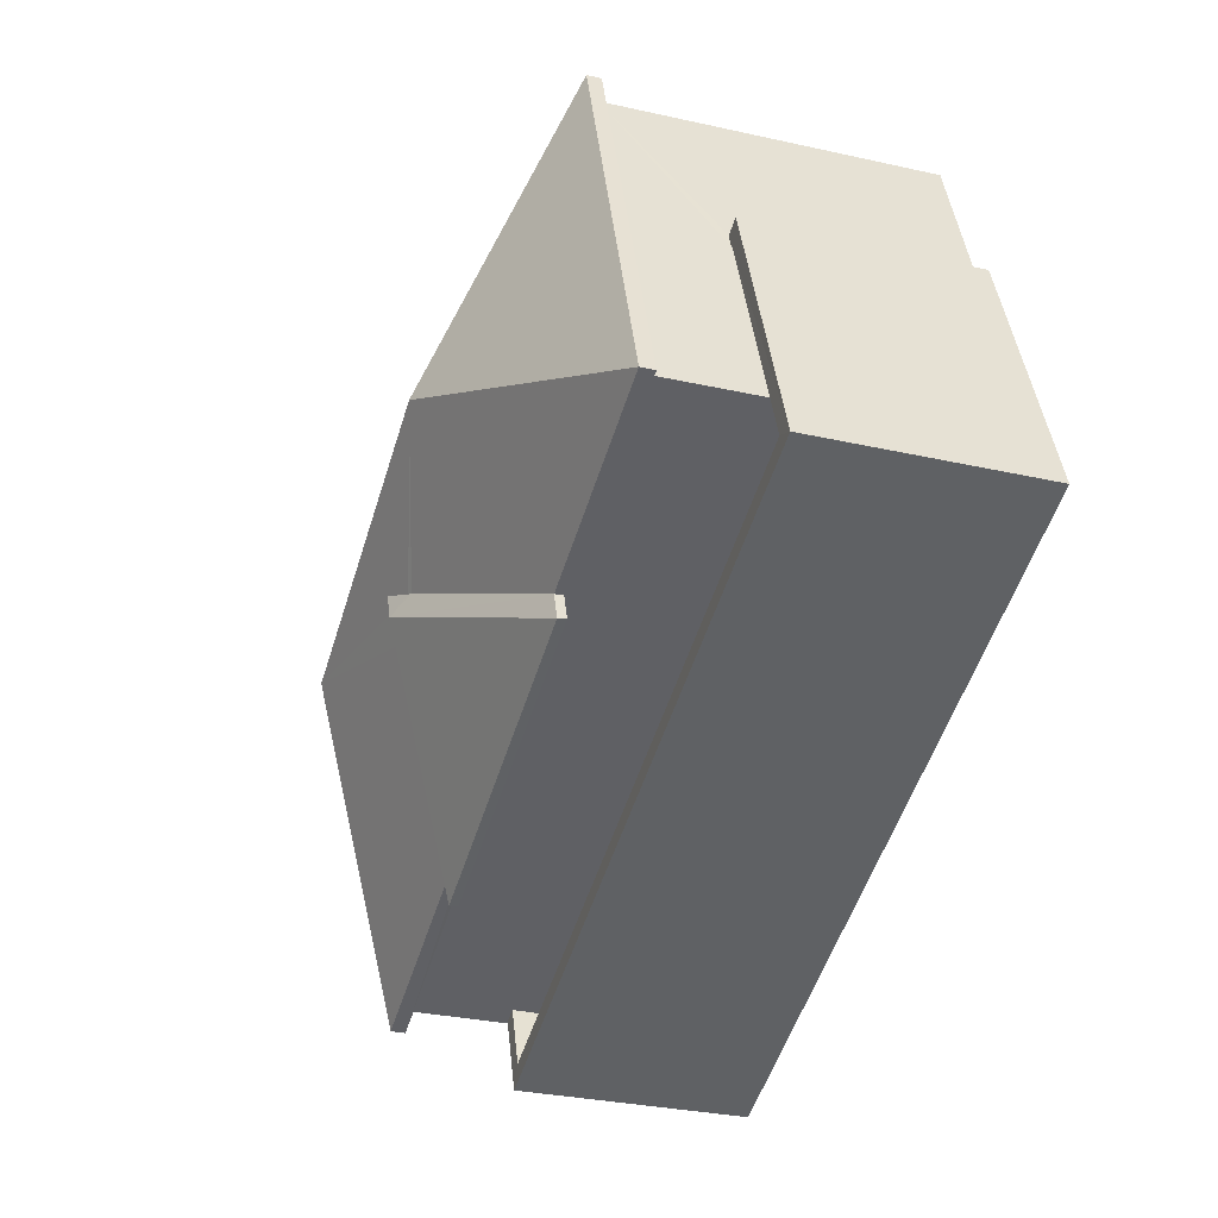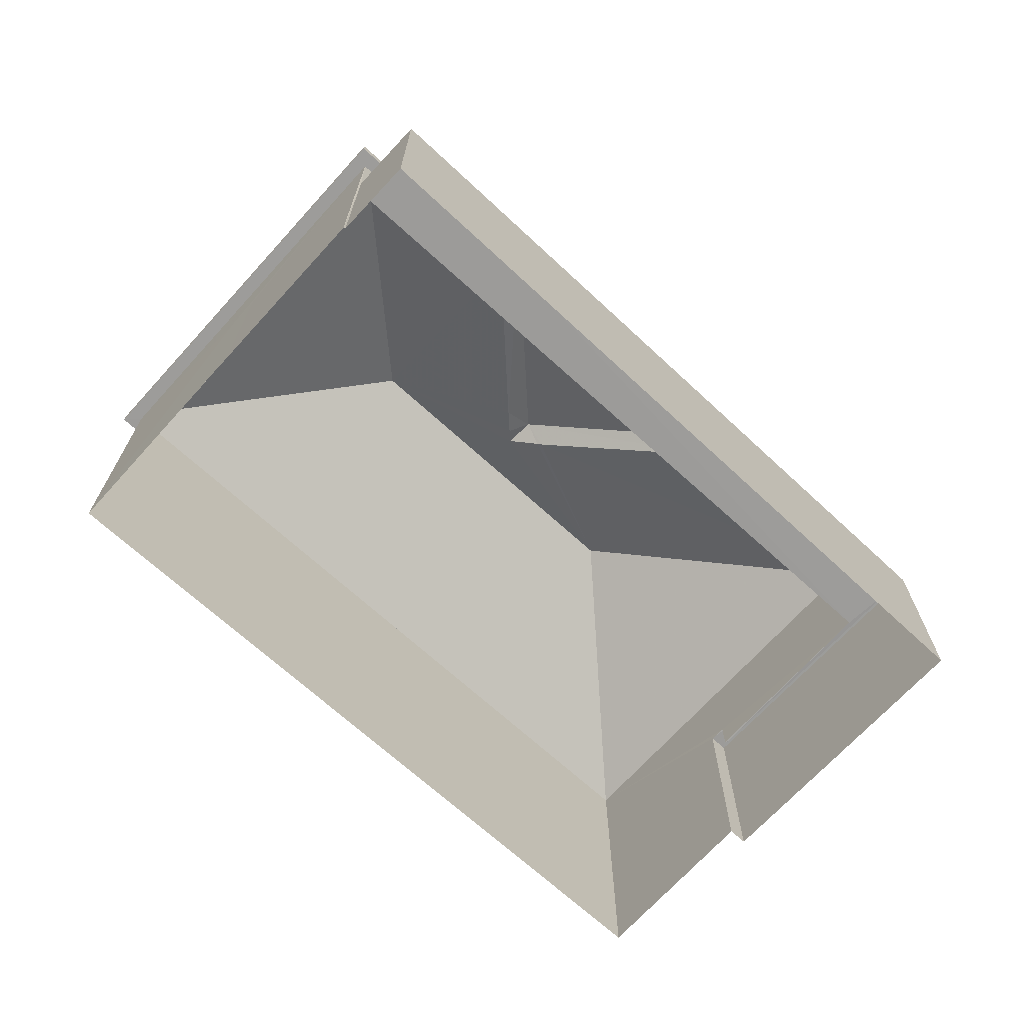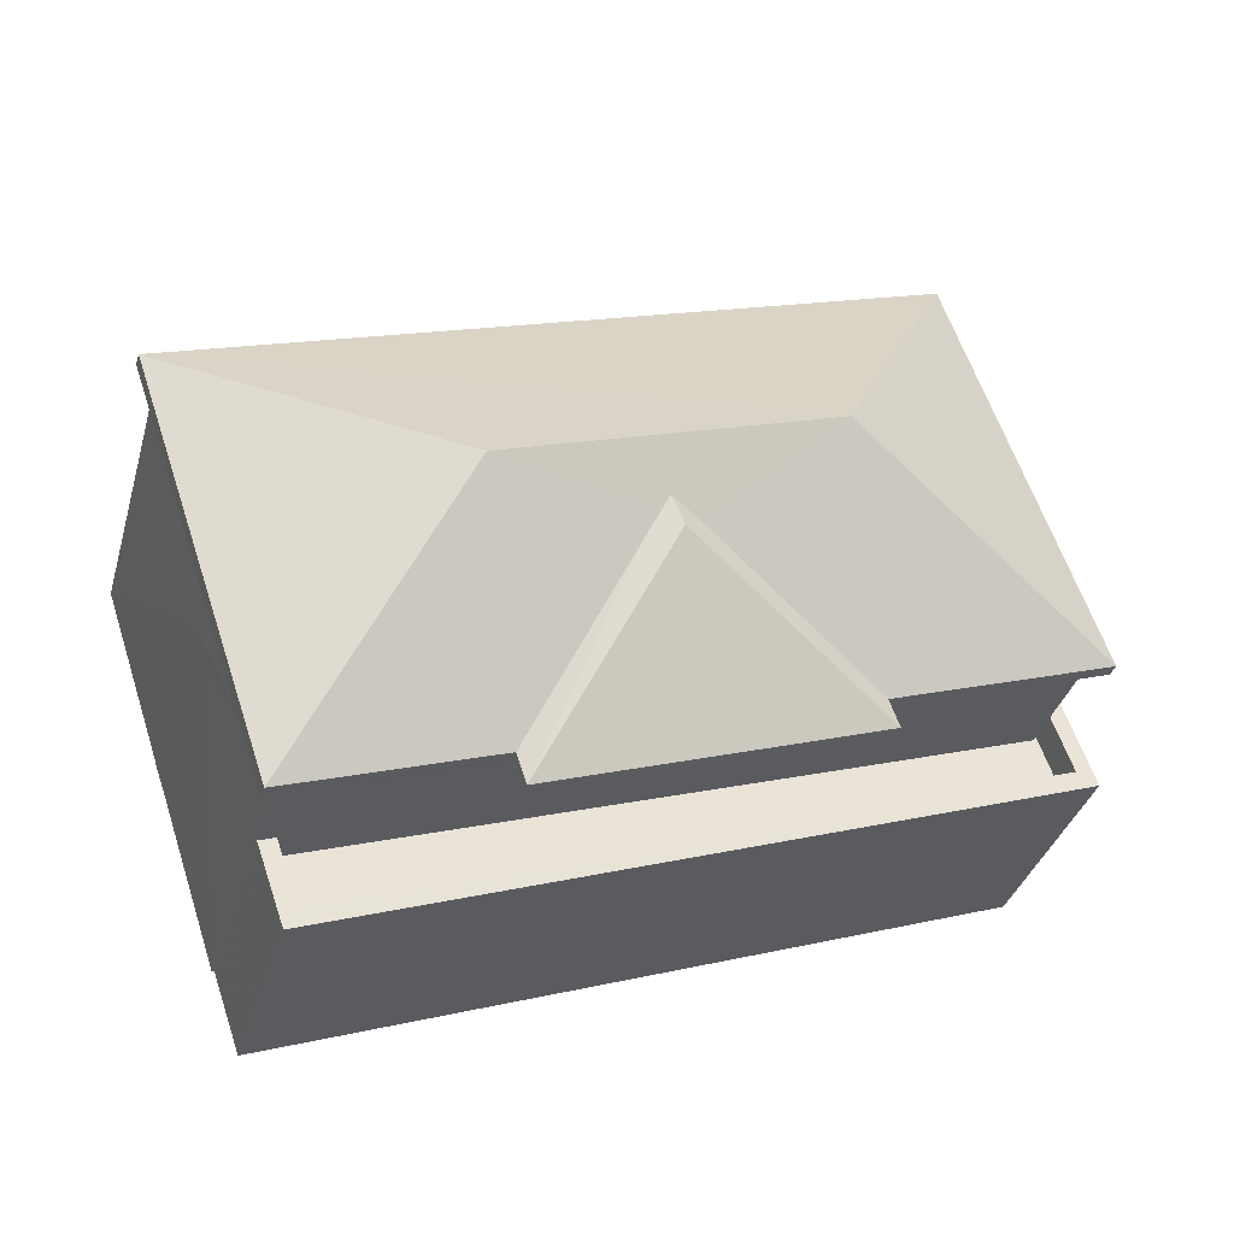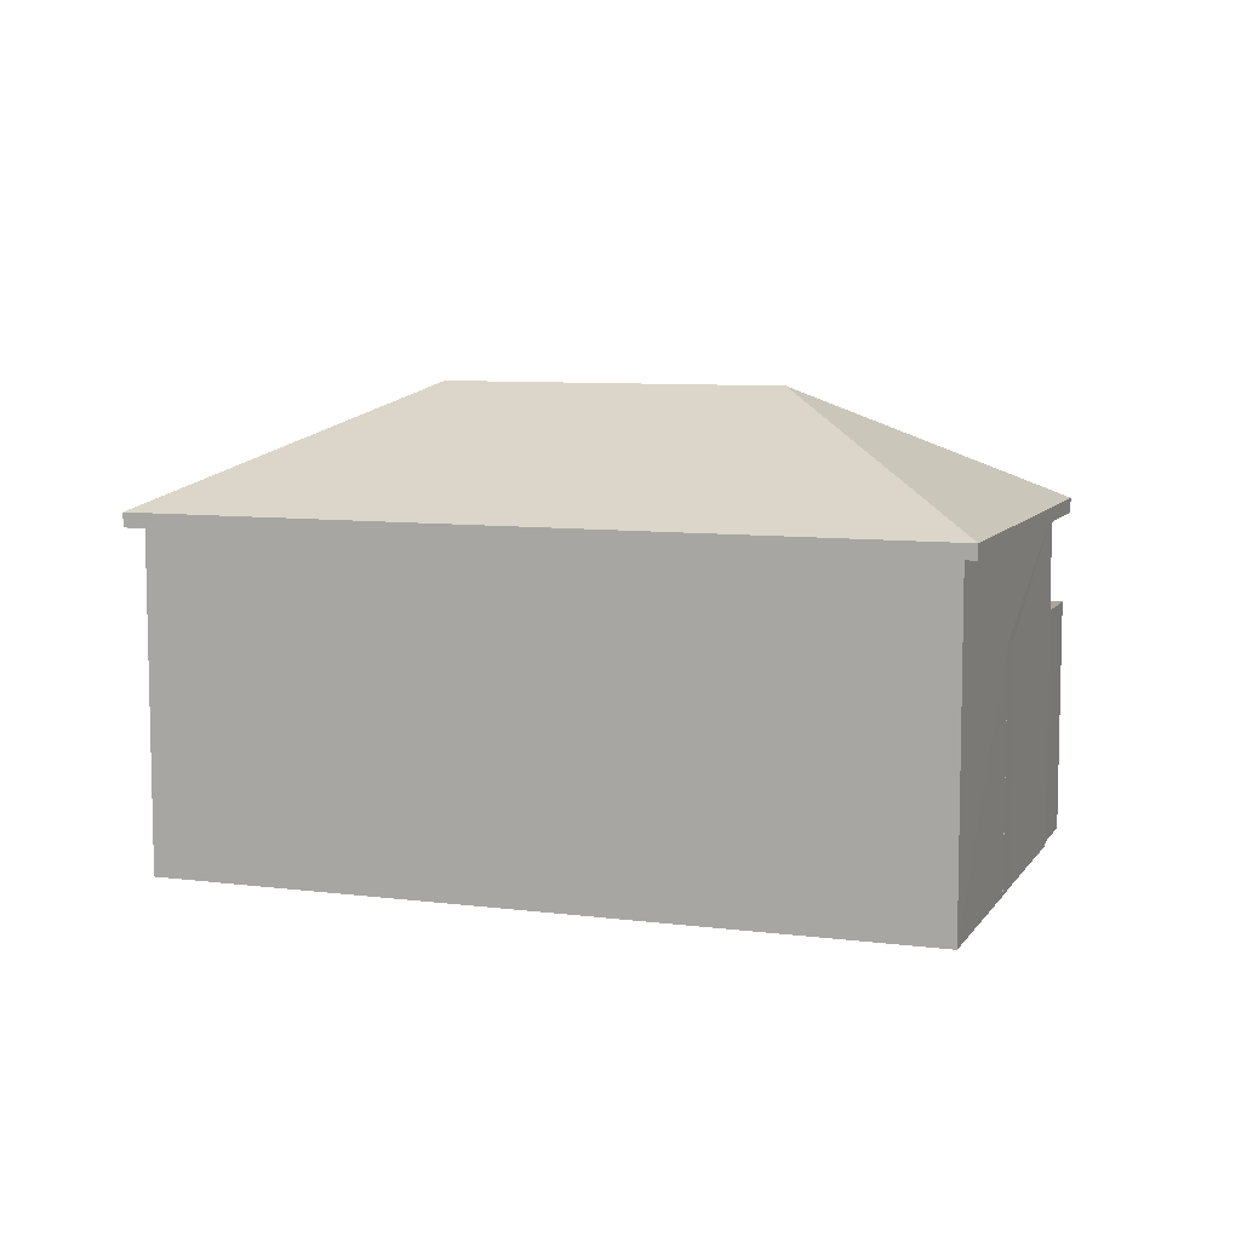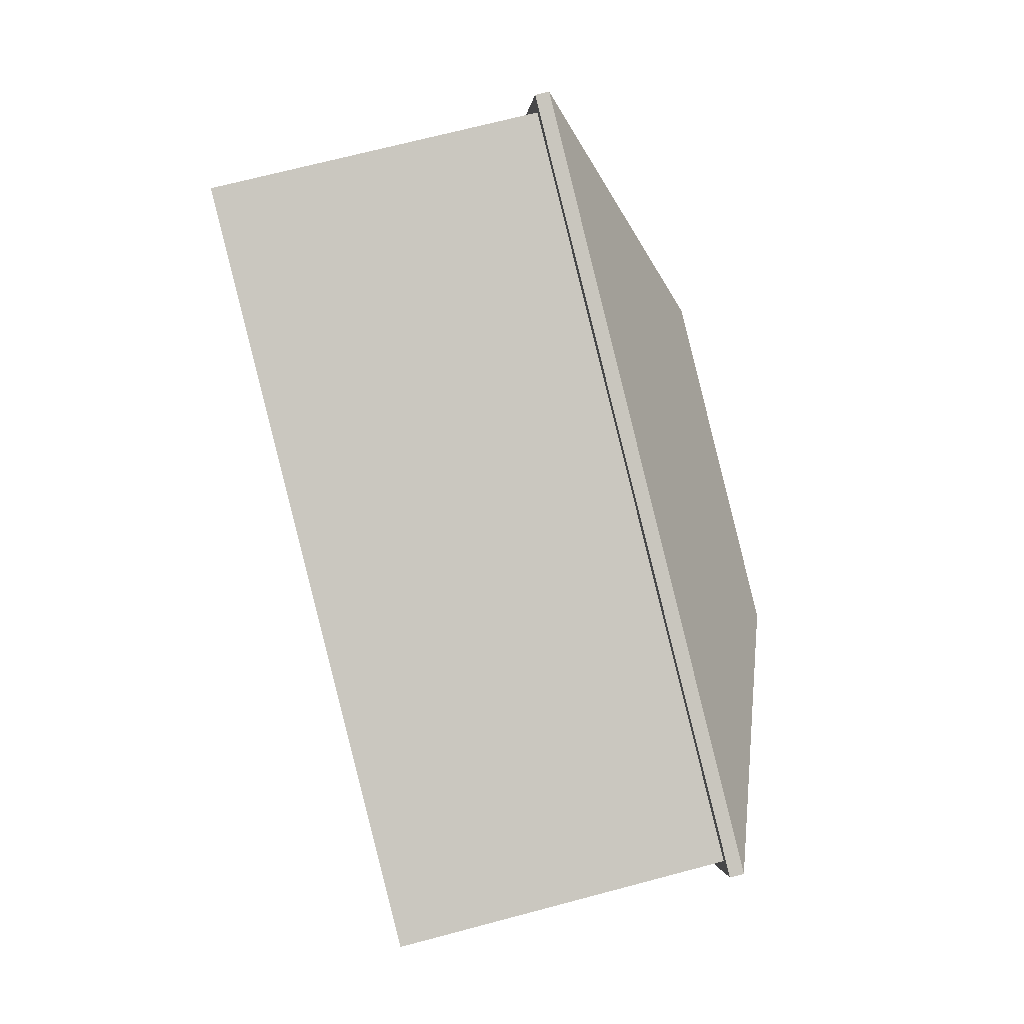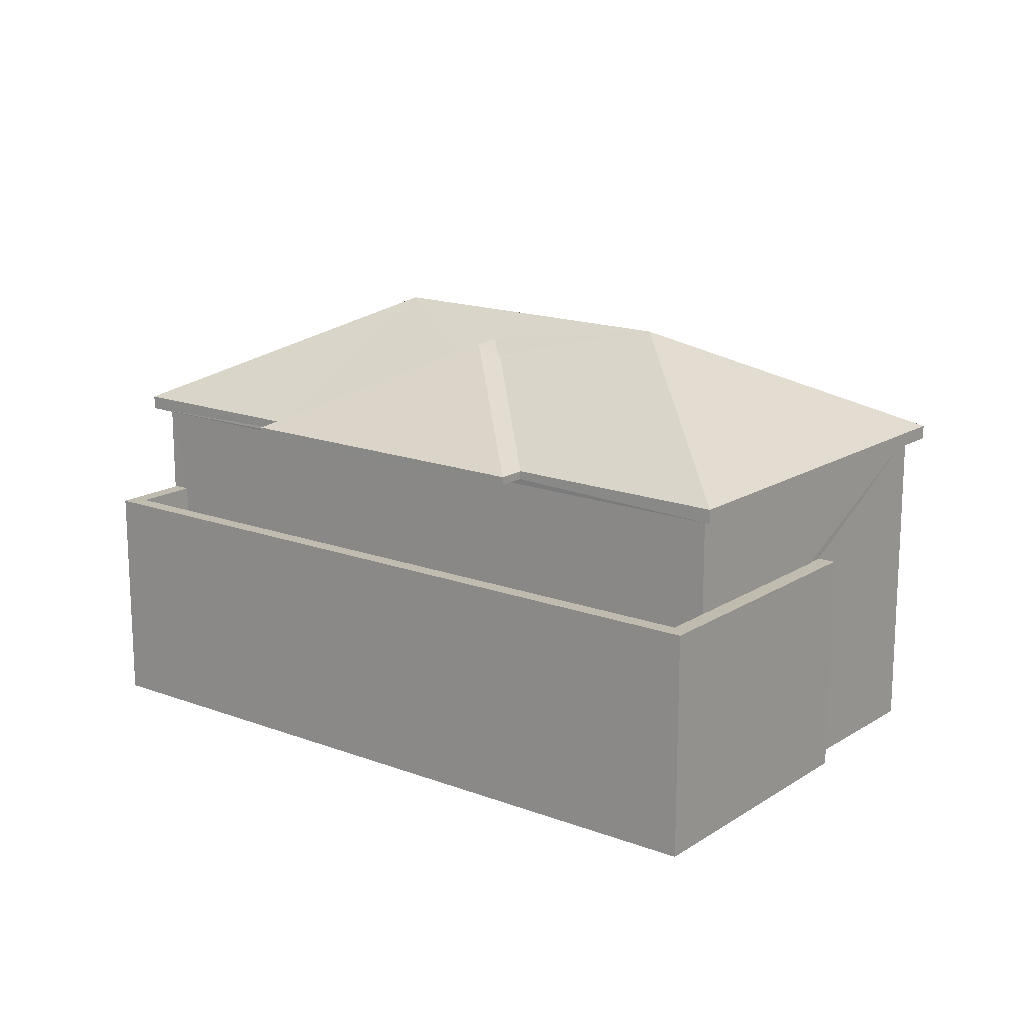
<metadata>
{"format":"obj","ext":"obj","renderer":"f3d","projection":"perspective","resolution":1024,"background":"white","views":[{"elev":-30.8,"azim":72.2,"up":"+Y"},{"elev":-70.0,"azim":-23.5,"up":"+Z"},{"elev":-35.7,"azim":-15.5,"up":"+Y"},{"elev":7.9,"azim":-141.6,"up":"+Z"},{"elev":71.1,"azim":-104.8,"up":"+Y"},{"elev":16.1,"azim":57.1,"up":"+Z"}]}
</metadata>
<code>
v -8.827e+04 -1.005e+05 3.056
v -8.827e+04 -1.005e+05 3.056
v -8.828e+04 -1.005e+05 3.056
v -8.828e+04 -1.005e+05 3.057
v -8.828e+04 -1.005e+05 3.057
v -8.828e+04 -1.005e+05 3.057
v -8.827e+04 -1.005e+05 3.056
v -8.827e+04 -1.005e+05 3.058
v -8.828e+04 -1.005e+05 3.057
v -8.828e+04 -1.005e+05 3.057
v -8.828e+04 -1.005e+05 3.058
v -8.827e+04 -1.005e+05 8.844
v -8.827e+04 -1.005e+05 8.846
v -8.827e+04 -1.005e+05 8.846
v -8.828e+04 -1.005e+05 8.846
v -8.828e+04 -1.005e+05 8.844
v -8.828e+04 -1.005e+05 8.844
v -8.827e+04 -1.005e+05 8.844
v -8.828e+04 -1.005e+05 8.846
v -8.827e+04 -1.005e+05 8.946
v -8.827e+04 -1.005e+05 8.946
v -8.828e+04 -1.005e+05 8.946
v -8.828e+04 -1.005e+05 8.946
v -8.827e+04 -1.005e+05 6.54
v -8.827e+04 -1.005e+05 6.541
v -8.827e+04 -1.005e+05 6.541
v -8.828e+04 -1.005e+05 6.541
v -8.827e+04 -1.005e+05 6.54
v -8.828e+04 -1.005e+05 6.541
v -8.828e+04 -1.005e+05 7.141
v -8.828e+04 -1.005e+05 7.141
v -8.828e+04 -1.005e+05 7.141
v -8.827e+04 -1.005e+05 7.14
v -8.827e+04 -1.005e+05 7.14
v -8.827e+04 -1.005e+05 7.14
v -8.828e+04 -1.005e+05 7.141
v -8.827e+04 -1.005e+05 7.14
v -8.827e+04 -1.005e+05 7.141
v -8.827e+04 -1.005e+05 7.141
v -8.828e+04 -1.005e+05 7.14
v -8.828e+04 -1.005e+05 7.14
v -8.828e+04 -1.005e+05 7.14
v -8.828e+04 -1.005e+05 9.096
v -8.828e+04 -1.005e+05 9.096
v -8.828e+04 -1.005e+05 11.11
v -8.827e+04 -1.005e+05 10.41
v -8.827e+04 -1.005e+05 10.58
v -8.827e+04 -1.005e+05 10.48
v -8.827e+04 -1.005e+05 10.44
v -8.827e+04 -1.005e+05 11.11
v -8.827e+04 -1.005e+05 10.69
v -8.827e+04 -1.005e+05 9.096
v -8.827e+04 -1.005e+05 9.096
v -8.828e+04 -1.005e+05 9.094
v -8.827e+04 -1.005e+05 9.094
v -8.827e+04 -1.005e+05 10.69
v -8.828e+04 -1.005e+05 9.096
v -8.827e+04 -1.005e+05 9.096
f 1 2 3
f 4 5 6
f 3 2 5
f 2 7 8
f 9 6 10
f 11 10 8
f 5 2 6
f 10 2 8
f 6 2 10
f 12 13 14
f 15 16 17
f 15 14 13
f 12 14 18
f 19 15 17
f 14 15 19
f 12 18 17
f 16 12 17
f 20 21 22
f 23 20 22
f 24 25 26
f 26 25 27
f 24 28 25
f 27 25 29
f 30 31 32
f 33 34 35
f 31 36 32
f 34 37 35
f 33 35 38
f 32 36 38
f 39 32 38
f 35 39 38
f 40 41 42
f 43 44 45
f 46 47 45
f 44 46 45
f 48 49 50
f 47 51 45
f 49 52 50
f 51 48 50
f 51 50 45
f 49 53 52
f 45 50 54
f 54 50 55
f 55 50 52
f 43 45 54
f 51 47 56
f 47 46 56
f 46 57 56
f 46 44 57
f 48 51 56
f 48 56 49
f 49 56 53
f 56 58 53
f 58 56 57
f 26 35 24
f 26 39 35
f 32 26 27
f 32 39 26
f 30 32 27
f 29 30 27
f 28 24 35
f 37 28 35
f 38 11 8
f 38 36 11
f 31 11 36
f 31 10 11
f 33 38 8
f 7 33 8
f 2 33 7
f 2 34 33
f 6 42 4
f 6 40 42
f 41 4 42
f 41 5 4
f 29 25 30
f 10 31 9
f 25 14 30
f 9 31 19
f 30 14 19
f 31 30 19
f 3 5 41
f 41 17 3
f 17 41 19
f 9 40 6
f 19 40 9
f 41 40 19
f 17 1 3
f 17 18 1
f 37 14 25
f 14 37 18
f 18 34 1
f 25 28 37
f 1 34 2
f 37 34 18
f 55 13 12
f 55 52 13
f 52 20 13
f 20 15 13
f 23 43 15
f 44 43 23
f 52 53 20
f 20 23 15
f 43 16 15
f 43 54 16
f 55 12 16
f 54 55 16
f 58 57 22
f 21 58 22
f 23 22 57
f 44 23 57
f 20 58 21
f 20 53 58

</code>
